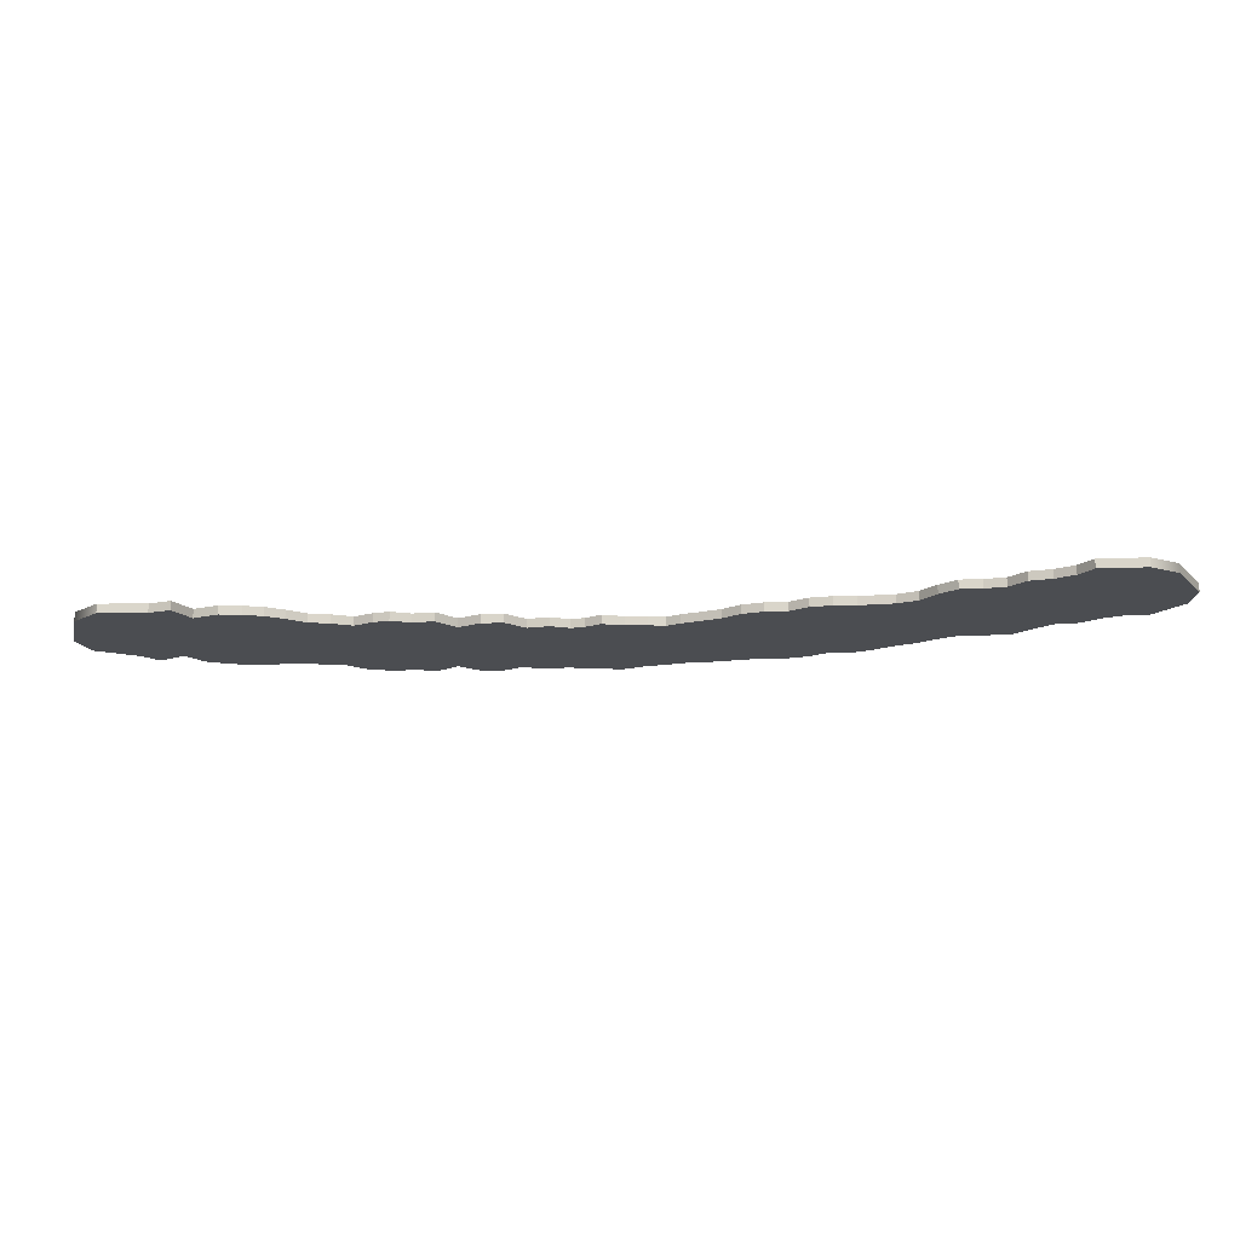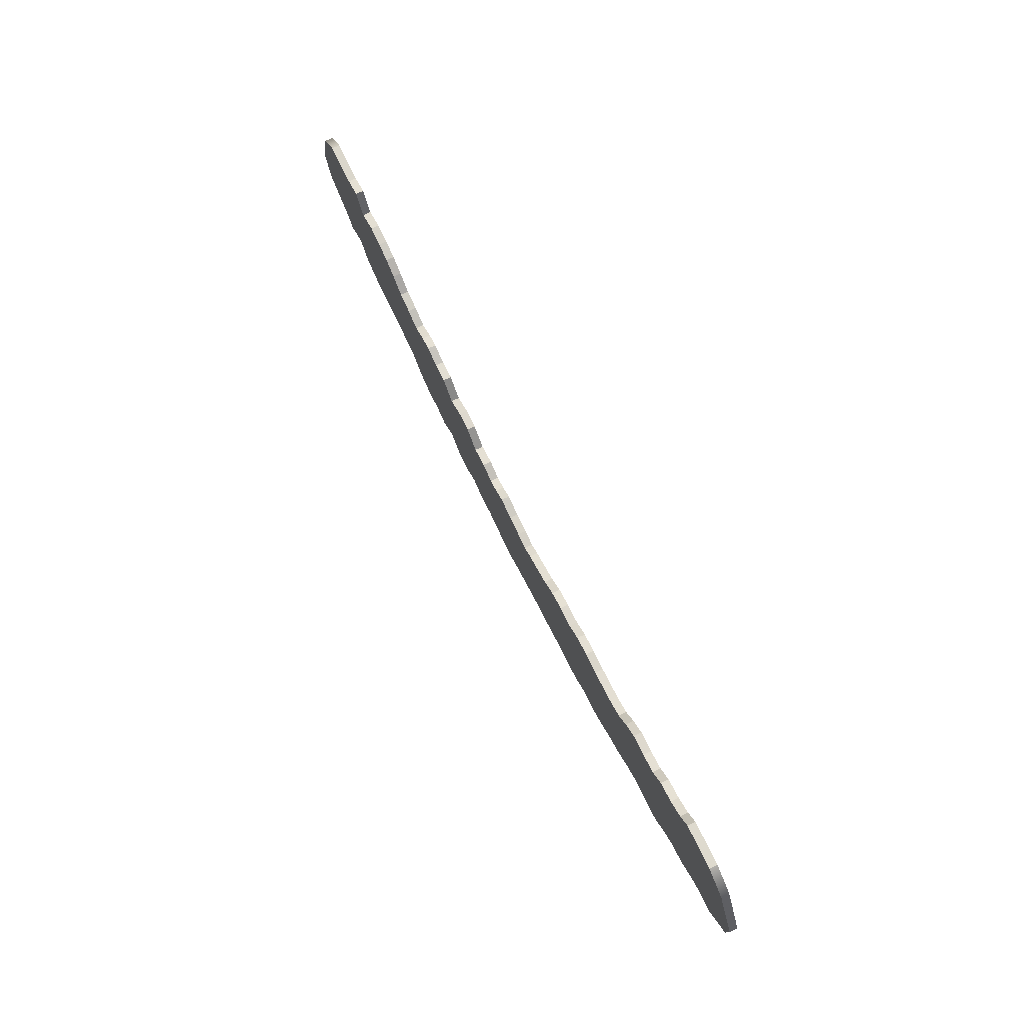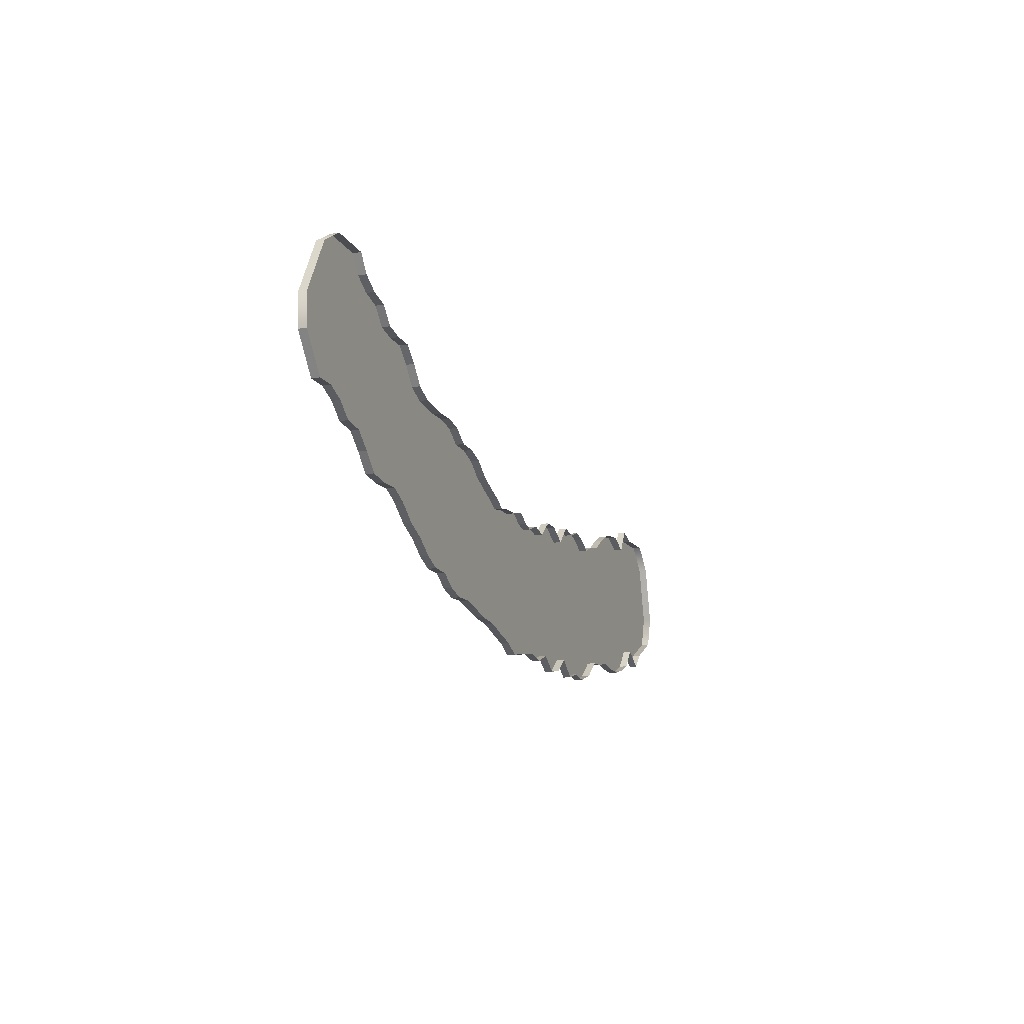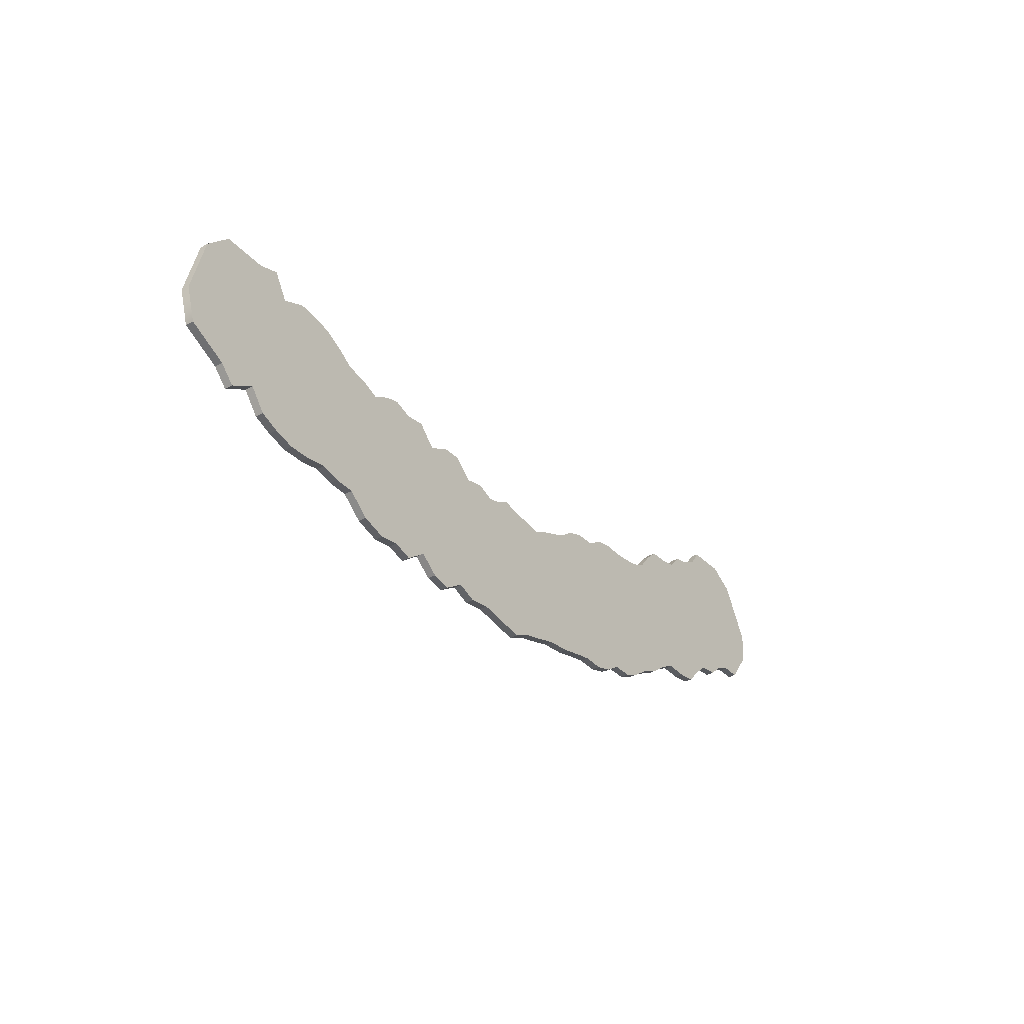
<metadata>
{"format":"obj","ext":"obj","renderer":"f3d","projection":"perspective","resolution":1024,"background":"white","views":[{"elev":73.9,"azim":179.5,"up":"+Z"},{"elev":73.4,"azim":-115.6,"up":"+Z"},{"elev":-13.1,"azim":-69.0,"up":"+Z"},{"elev":-35.2,"azim":126.0,"up":"+Z"}]}
</metadata>
<code>
g
v -194.2 13.49 76.45
v -209 13.49 48.71
v -180.7 13.49 84.47
v -208.2 13.49 33.04
v -159 13.49 83.44
v -195.4 13.49 15.56
v -153.3 13.49 75.14
v -185.3 13.49 15.36
v -144.8 13.49 69.82
v -176.2 13.49 11.25
v -134.9 13.49 67.16
v -168.5 13.49 4.465
v -127.8 13.49 59.18
v -157.9 13.49 3.016
v -118.4 13.49 56.98
v -149.7 13.49 -4.226
v -108.3 13.49 56.53
v -141.9 13.49 -12.52
v -100.8 13.49 49.48
v -131.6 13.49 -14.13
v -94.01 13.49 40.65
v -120.4 13.49 -13.96
v -84.99 13.49 36.47
v -111.6 13.49 -18.44
v -76.76 13.49 35.27
v -101.9 13.49 -25.9
v -69.02 13.49 34.28
v -90.92 13.49 -31.31
v -58.83 13.49 34.36
v -82.29 13.49 -37.52
v -49.09 13.49 32.31
v -73.22 13.49 -41.62
v -40.62 13.49 26.39
v -62.88 13.49 -41.83
v -30.36 13.49 25.92
v -54.33 13.49 -47.51
v -20.99 13.49 22.73
v -44.89 13.49 -50.45
v -12.69 13.49 16.29
v -34.39 13.49 -50.16
v -3.613 13.49 12.24
v -24.67 13.49 -52.24
v 4.666 13.49 8.798
v -14.15 13.49 -54.94
v 10.7 13.49 5.269
v -1.202 13.49 -56.43
v 18.56 13.49 6.465
v 10.36 13.49 -60.02
v 28.45 13.49 6.687
v 19.9 13.49 -62.63
v 38.6 13.49 9.074
v 29.17 13.49 -67.42
v 45.54 13.49 4.712
v 41.65 13.49 -65.45
v 52.07 13.49 2.932
v 54.76 13.49 -63.43
v 60.81 13.49 6.306
v 65.76 13.49 -65.45
v 70.9 13.49 3.824
v 75.41 13.49 -61.61
v 80.24 13.49 12.21
v 85.8 13.49 -68.64
v 90.22 13.49 11.78
v 95.54 13.49 -66.85
v 100.5 13.49 5.748
v 104.9 13.49 -59.51
v 109.7 13.49 15.27
v 115.2 13.49 -67.72
v 119.6 13.49 13.68
v 124.9 13.49 -64.82
v 129 13.49 16.75
v 135.1 13.49 -66.59
v 136.4 13.49 14.61
v 147.3 13.49 -62.88
v 145 13.49 9.669
v 158 13.49 -53.99
v 154.3 13.49 13.31
v 168 13.49 -53.69
v 164 13.49 15.08
v 177.6 13.49 -51.52
v 172.8 13.49 20.95
v 188.2 13.49 -53.45
v 181.1 13.49 25.4
v 199.2 13.49 -53.88
v 190.1 13.49 27.5
v 209.5 13.49 -51.23
v 200 13.49 28.44
v 218.8 13.49 -47.41
v 211.5 13.49 23.18
v 226.5 13.49 -37.41
v 218.7 13.49 35.45
v 238.6 13.49 -44.93
v 228.8 13.49 31.95
v 245.8 13.49 -37.15
v 250.5 13.49 32.15
v 265.2 13.49 -27.21
v 262.6 13.49 19.89
v 270.1 13.49 -10.74
v -194.2 13.49 76.45
v -194.2 9.4 76.45
v -180.7 13.49 84.47
v -180.7 9.4 84.47
v -180.7 13.49 84.47
v -180.7 9.4 84.47
v -159 13.49 83.44
v -159 9.4 83.44
v -159 13.49 83.44
v -159 9.4 83.44
v -153.3 13.49 75.14
v -153.3 9.4 75.14
v -153.3 13.49 75.14
v -153.3 9.4 75.14
v -144.8 13.49 69.82
v -144.8 9.4 69.82
v -144.8 13.49 69.82
v -144.8 9.4 69.82
v -134.9 13.49 67.16
v -134.9 9.4 67.16
v -134.9 13.49 67.16
v -134.9 9.4 67.16
v -127.8 13.49 59.18
v -127.8 9.4 59.18
v -127.8 13.49 59.18
v -127.8 9.4 59.18
v -118.4 13.49 56.98
v -118.4 9.4 56.98
v -118.4 13.49 56.98
v -118.4 9.4 56.98
v -108.3 13.49 56.53
v -108.3 9.4 56.53
v -108.3 13.49 56.53
v -108.3 9.4 56.53
v -100.8 13.49 49.48
v -100.8 9.4 49.48
v -100.8 13.49 49.48
v -100.8 9.4 49.48
v -94.01 13.49 40.65
v -94.01 9.4 40.65
v -94.01 13.49 40.65
v -94.01 9.4 40.65
v -84.99 13.49 36.47
v -84.99 9.4 36.47
v -84.99 13.49 36.47
v -84.99 9.4 36.47
v -76.76 13.49 35.27
v -76.76 9.4 35.27
v -76.76 13.49 35.27
v -76.76 9.4 35.27
v -69.02 13.49 34.28
v -69.02 9.4 34.28
v -69.02 13.49 34.28
v -69.02 9.4 34.28
v -58.83 13.49 34.36
v -58.83 9.4 34.36
v -58.83 13.49 34.36
v -58.83 9.4 34.36
v -49.09 13.49 32.31
v -49.09 9.4 32.31
v -49.09 13.49 32.31
v -49.09 9.4 32.31
v -40.62 13.49 26.39
v -40.62 9.4 26.39
v -40.62 13.49 26.39
v -40.62 9.4 26.39
v -30.36 13.49 25.92
v -30.36 9.4 25.92
v -30.36 13.49 25.92
v -30.36 9.4 25.92
v -20.99 13.49 22.73
v -20.99 9.4 22.73
v -20.99 13.49 22.73
v -20.99 9.4 22.73
v -12.69 13.49 16.29
v -12.69 9.4 16.29
v -12.69 13.49 16.29
v -12.69 9.4 16.29
v -3.613 13.49 12.24
v -3.613 9.4 12.24
v -3.613 13.49 12.24
v -3.613 9.4 12.24
v 4.666 13.49 8.798
v 4.666 9.4 8.798
v 4.666 13.49 8.798
v 4.666 9.4 8.798
v 10.7 13.49 5.269
v 10.7 9.4 5.269
v 10.7 13.49 5.269
v 10.7 9.4 5.269
v 18.56 13.49 6.465
v 18.56 9.4 6.465
v 18.56 13.49 6.465
v 18.56 9.4 6.465
v 28.45 13.49 6.687
v 28.45 9.4 6.687
v 28.45 13.49 6.687
v 28.45 9.4 6.687
v 38.6 13.49 9.074
v 38.6 9.4 9.074
v 38.6 13.49 9.074
v 38.6 9.4 9.074
v 45.54 13.49 4.712
v 45.54 9.4 4.712
v 45.54 13.49 4.712
v 45.54 9.4 4.712
v 52.07 13.49 2.932
v 52.07 9.4 2.932
v 52.07 13.49 2.932
v 52.07 9.4 2.932
v 60.81 13.49 6.306
v 60.81 9.4 6.306
v 60.81 13.49 6.306
v 60.81 9.4 6.306
v 70.9 13.49 3.824
v 70.9 9.4 3.824
v 70.9 13.49 3.824
v 70.9 9.4 3.824
v 80.24 13.49 12.21
v 80.24 9.4 12.21
v 80.24 13.49 12.21
v 80.24 9.4 12.21
v 90.22 13.49 11.78
v 90.22 9.4 11.78
v 90.22 13.49 11.78
v 90.22 9.4 11.78
v 100.5 13.49 5.748
v 100.5 9.4 5.748
v 100.5 13.49 5.748
v 100.5 9.4 5.748
v 109.7 13.49 15.27
v 109.7 9.4 15.27
v 109.7 13.49 15.27
v 109.7 9.4 15.27
v 119.6 13.49 13.68
v 119.6 9.4 13.68
v 119.6 13.49 13.68
v 119.6 9.4 13.68
v 129 13.49 16.75
v 129 9.4 16.75
v 129 13.49 16.75
v 129 9.4 16.75
v 136.4 13.49 14.61
v 136.4 9.4 14.61
v 136.4 13.49 14.61
v 136.4 9.4 14.61
v 145 13.49 9.669
v 145 9.4 9.669
v 145 13.49 9.669
v 145 9.4 9.669
v 154.3 13.49 13.31
v 154.3 9.4 13.31
v 154.3 13.49 13.31
v 154.3 9.4 13.31
v 164 13.49 15.08
v 164 9.4 15.08
v 164 13.49 15.08
v 164 9.4 15.08
v 172.8 13.49 20.95
v 172.8 9.4 20.95
v 172.8 13.49 20.95
v 172.8 9.4 20.95
v 181.1 13.49 25.4
v 181.1 9.4 25.4
v 181.1 13.49 25.4
v 181.1 9.4 25.4
v 190.1 13.49 27.5
v 190.1 9.4 27.5
v 190.1 13.49 27.5
v 190.1 9.4 27.5
v 200 13.49 28.44
v 200 9.4 28.44
v 200 13.49 28.44
v 200 9.4 28.44
v 211.5 13.49 23.18
v 211.5 9.4 23.18
v 211.5 13.49 23.18
v 211.5 9.4 23.18
v 218.7 13.49 35.45
v 218.7 9.4 35.45
v 218.7 13.49 35.45
v 218.7 9.4 35.45
v 228.8 13.49 31.95
v 228.8 9.4 31.95
v 228.8 13.49 31.95
v 228.8 9.4 31.95
v 250.5 13.49 32.15
v 250.5 9.4 32.15
v 250.5 13.49 32.15
v 250.5 9.4 32.15
v 262.6 13.49 19.89
v 262.6 9.4 19.89
v -209 13.49 48.71
v -209 9.4 48.71
v -208.2 13.49 33.04
v -208.2 9.4 33.04
v -208.2 13.49 33.04
v -208.2 9.4 33.04
v -195.4 13.49 15.56
v -195.4 9.4 15.56
v -195.4 13.49 15.56
v -195.4 9.4 15.56
v -185.3 13.49 15.36
v -185.3 9.4 15.36
v -185.3 13.49 15.36
v -185.3 9.4 15.36
v -176.2 13.49 11.25
v -176.2 9.4 11.25
v -176.2 13.49 11.25
v -176.2 9.4 11.25
v -168.5 13.49 4.465
v -168.5 9.4 4.465
v -168.5 13.49 4.465
v -168.5 9.4 4.465
v -157.9 13.49 3.016
v -157.9 9.4 3.016
v -157.9 13.49 3.016
v -157.9 9.4 3.016
v -149.7 13.49 -4.226
v -149.7 9.4 -4.226
v -149.7 13.49 -4.226
v -149.7 9.4 -4.226
v -141.9 13.49 -12.52
v -141.9 9.4 -12.52
v -141.9 13.49 -12.52
v -141.9 9.4 -12.52
v -131.6 13.49 -14.13
v -131.6 9.4 -14.13
v -131.6 13.49 -14.13
v -131.6 9.4 -14.13
v -120.4 13.49 -13.96
v -120.4 9.4 -13.96
v -120.4 13.49 -13.96
v -120.4 9.4 -13.96
v -111.6 13.49 -18.44
v -111.6 9.4 -18.44
v -111.6 13.49 -18.44
v -111.6 9.4 -18.44
v -101.9 13.49 -25.9
v -101.9 9.4 -25.9
v -101.9 13.49 -25.9
v -101.9 9.4 -25.9
v -90.92 13.49 -31.31
v -90.92 9.4 -31.31
v -90.92 13.49 -31.31
v -90.92 9.4 -31.31
v -82.29 13.49 -37.52
v -82.29 9.4 -37.52
v -82.29 13.49 -37.52
v -82.29 9.4 -37.52
v -73.22 13.49 -41.62
v -73.22 9.4 -41.62
v -73.22 13.49 -41.62
v -73.22 9.4 -41.62
v -62.88 13.49 -41.83
v -62.88 9.4 -41.83
v -62.88 13.49 -41.83
v -62.88 9.4 -41.83
v -54.33 13.49 -47.51
v -54.33 9.4 -47.51
v -54.33 13.49 -47.51
v -54.33 9.4 -47.51
v -44.89 13.49 -50.45
v -44.89 9.4 -50.45
v -44.89 13.49 -50.45
v -44.89 9.4 -50.45
v -34.39 13.49 -50.16
v -34.39 9.4 -50.16
v -34.39 13.49 -50.16
v -34.39 9.4 -50.16
v -24.67 13.49 -52.24
v -24.67 9.4 -52.24
v -24.67 13.49 -52.24
v -24.67 9.4 -52.24
v -14.15 13.49 -54.94
v -14.15 9.4 -54.94
v -14.15 13.49 -54.94
v -14.15 9.4 -54.94
v -1.202 13.49 -56.43
v -1.202 9.4 -56.43
v -1.202 13.49 -56.43
v -1.202 9.4 -56.43
v 10.36 13.49 -60.02
v 10.36 9.4 -60.02
v 10.36 13.49 -60.02
v 10.36 9.4 -60.02
v 19.9 13.49 -62.63
v 19.9 9.4 -62.63
v 19.9 13.49 -62.63
v 19.9 9.4 -62.63
v 29.17 13.49 -67.42
v 29.17 9.4 -67.42
v 29.17 13.49 -67.42
v 29.17 9.4 -67.42
v 41.65 13.49 -65.45
v 41.65 9.4 -65.45
v 41.65 13.49 -65.45
v 41.65 9.4 -65.45
v 54.76 13.49 -63.43
v 54.76 9.4 -63.43
v 54.76 13.49 -63.43
v 54.76 9.4 -63.43
v 65.76 13.49 -65.45
v 65.76 9.4 -65.45
v 65.76 13.49 -65.45
v 65.76 9.4 -65.45
v 75.41 13.49 -61.61
v 75.41 9.4 -61.61
v 75.41 13.49 -61.61
v 75.41 9.4 -61.61
v 85.8 13.49 -68.64
v 85.8 9.4 -68.64
v 85.8 13.49 -68.64
v 85.8 9.4 -68.64
v 95.54 13.49 -66.85
v 95.54 9.4 -66.85
v 95.54 13.49 -66.85
v 95.54 9.4 -66.85
v 104.9 13.49 -59.51
v 104.9 9.4 -59.51
v 104.9 13.49 -59.51
v 104.9 9.4 -59.51
v 115.2 13.49 -67.72
v 115.2 9.4 -67.72
v 115.2 13.49 -67.72
v 115.2 9.4 -67.72
v 124.9 13.49 -64.82
v 124.9 9.4 -64.82
v 124.9 13.49 -64.82
v 124.9 9.4 -64.82
v 135.1 13.49 -66.59
v 135.1 9.4 -66.59
v 135.1 13.49 -66.59
v 135.1 9.4 -66.59
v 147.3 13.49 -62.88
v 147.3 9.4 -62.88
v 147.3 13.49 -62.88
v 147.3 9.4 -62.88
v 158 13.49 -53.99
v 158 9.4 -53.99
v 158 13.49 -53.99
v 158 9.4 -53.99
v 168 13.49 -53.69
v 168 9.4 -53.69
v 168 13.49 -53.69
v 168 9.4 -53.69
v 177.6 13.49 -51.52
v 177.6 9.4 -51.52
v 177.6 13.49 -51.52
v 177.6 9.4 -51.52
v 188.2 13.49 -53.45
v 188.2 9.4 -53.45
v 188.2 13.49 -53.45
v 188.2 9.4 -53.45
v 199.2 13.49 -53.88
v 199.2 9.4 -53.88
v 199.2 13.49 -53.88
v 199.2 9.4 -53.88
v 209.5 13.49 -51.23
v 209.5 9.4 -51.23
v 209.5 13.49 -51.23
v 209.5 9.4 -51.23
v 218.8 13.49 -47.41
v 218.8 9.4 -47.41
v 218.8 13.49 -47.41
v 218.8 9.4 -47.41
v 226.5 13.49 -37.41
v 226.5 9.4 -37.41
v 226.5 13.49 -37.41
v 226.5 9.4 -37.41
v 238.6 13.49 -44.93
v 238.6 9.4 -44.93
v 238.6 13.49 -44.93
v 238.6 9.4 -44.93
v 245.8 13.49 -37.15
v 245.8 9.4 -37.15
v 245.8 13.49 -37.15
v 245.8 9.4 -37.15
v 265.2 13.49 -27.21
v 265.2 9.4 -27.21
v 265.2 13.49 -27.21
v 265.2 9.4 -27.21
v 270.1 13.49 -10.74
v 270.1 9.4 -10.74
g _0
f 3 2 1
f 2 3 4
f 5 4 3
f 4 5 6
f 7 6 5
f 6 7 8
f 9 8 7
f 8 9 10
f 11 10 9
f 10 11 12
f 13 12 11
f 12 13 14
f 15 14 13
f 14 15 16
f 17 16 15
f 16 17 18
f 19 18 17
f 18 19 20
f 21 20 19
f 20 21 22
f 23 22 21
f 22 23 24
f 25 24 23
f 24 25 26
f 27 26 25
f 26 27 28
f 29 28 27
f 28 29 30
f 31 30 29
f 30 31 32
f 33 32 31
f 32 33 34
f 35 34 33
f 34 35 36
f 37 36 35
f 36 37 38
f 39 38 37
f 38 39 40
f 41 40 39
f 40 41 42
f 43 42 41
f 42 43 44
f 45 44 43
f 44 45 46
f 47 46 45
f 46 47 48
f 49 48 47
f 48 49 50
f 51 50 49
f 50 51 52
f 53 52 51
f 52 53 54
f 55 54 53
f 54 55 56
f 57 56 55
f 56 57 58
f 59 58 57
f 58 59 60
f 61 60 59
f 60 61 62
f 63 62 61
f 62 63 64
f 65 64 63
f 64 65 66
f 67 66 65
f 66 67 68
f 69 68 67
f 68 69 70
f 71 70 69
f 70 71 72
f 73 72 71
f 72 73 74
f 75 74 73
f 74 75 76
f 77 76 75
f 76 77 78
f 79 78 77
f 78 79 80
f 81 80 79
f 80 81 82
f 83 82 81
f 82 83 84
f 85 84 83
f 84 85 86
f 87 86 85
f 86 87 88
f 89 88 87
f 88 89 90
f 91 90 89
f 90 91 92
f 93 92 91
f 92 93 94
f 95 94 93
f 94 95 96
f 97 96 95
f 96 97 98
g _1
f 99 100 101
f 102 101 100
f 103 104 105
f 106 105 104
f 107 108 109
f 110 109 108
f 111 112 113
f 114 113 112
f 115 116 117
f 118 117 116
f 119 120 121
f 122 121 120
f 123 124 125
f 126 125 124
f 127 128 129
f 130 129 128
f 131 132 133
f 134 133 132
f 135 136 137
f 138 137 136
f 139 140 141
f 142 141 140
f 143 144 145
f 146 145 144
f 147 148 149
f 150 149 148
f 151 152 153
f 154 153 152
f 155 156 157
f 158 157 156
f 159 160 161
f 162 161 160
f 163 164 165
f 166 165 164
f 167 168 169
f 170 169 168
f 171 172 173
f 174 173 172
f 175 176 177
f 178 177 176
f 179 180 181
f 182 181 180
f 183 184 185
f 186 185 184
f 187 188 189
f 190 189 188
f 191 192 193
f 194 193 192
f 195 196 197
f 198 197 196
f 199 200 201
f 202 201 200
f 203 204 205
f 206 205 204
f 207 208 209
f 210 209 208
f 211 212 213
f 214 213 212
f 215 216 217
f 218 217 216
f 219 220 221
f 222 221 220
f 223 224 225
f 226 225 224
f 227 228 229
f 230 229 228
f 231 232 233
f 234 233 232
f 235 236 237
f 238 237 236
f 239 240 241
f 242 241 240
f 243 244 245
f 246 245 244
f 247 248 249
f 250 249 248
f 251 252 253
f 254 253 252
f 255 256 257
f 258 257 256
f 259 260 261
f 262 261 260
f 263 264 265
f 266 265 264
f 267 268 269
f 270 269 268
f 271 272 273
f 274 273 272
f 275 276 277
f 278 277 276
f 279 280 281
f 282 281 280
f 283 284 285
f 286 285 284
f 287 288 289
f 290 289 288
f 293 292 291
f 292 293 294
f 297 296 295
f 296 297 298
f 301 300 299
f 300 301 302
f 305 304 303
f 304 305 306
f 309 308 307
f 308 309 310
f 313 312 311
f 312 313 314
f 317 316 315
f 316 317 318
f 321 320 319
f 320 321 322
f 325 324 323
f 324 325 326
f 329 328 327
f 328 329 330
f 333 332 331
f 332 333 334
f 337 336 335
f 336 337 338
f 341 340 339
f 340 341 342
f 345 344 343
f 344 345 346
f 349 348 347
f 348 349 350
f 353 352 351
f 352 353 354
f 357 356 355
f 356 357 358
f 361 360 359
f 360 361 362
f 365 364 363
f 364 365 366
f 369 368 367
f 368 369 370
f 373 372 371
f 372 373 374
f 377 376 375
f 376 377 378
f 381 380 379
f 380 381 382
f 385 384 383
f 384 385 386
f 389 388 387
f 388 389 390
f 393 392 391
f 392 393 394
f 397 396 395
f 396 397 398
f 401 400 399
f 400 401 402
f 405 404 403
f 404 405 406
f 409 408 407
f 408 409 410
f 413 412 411
f 412 413 414
f 417 416 415
f 416 417 418
f 421 420 419
f 420 421 422
f 425 424 423
f 424 425 426
f 429 428 427
f 428 429 430
f 433 432 431
f 432 433 434
f 437 436 435
f 436 437 438
f 441 440 439
f 440 441 442
f 445 444 443
f 444 445 446
f 449 448 447
f 448 449 450
f 453 452 451
f 452 453 454
f 457 456 455
f 456 457 458
f 461 460 459
f 460 461 462
f 465 464 463
f 464 465 466
f 469 468 467
f 468 469 470
f 473 472 471
f 472 473 474
f 477 476 475
f 476 477 478
f 481 480 479
f 480 481 482
f 291 100 99
f 100 291 292
f 289 290 481
f 482 481 290

</code>
